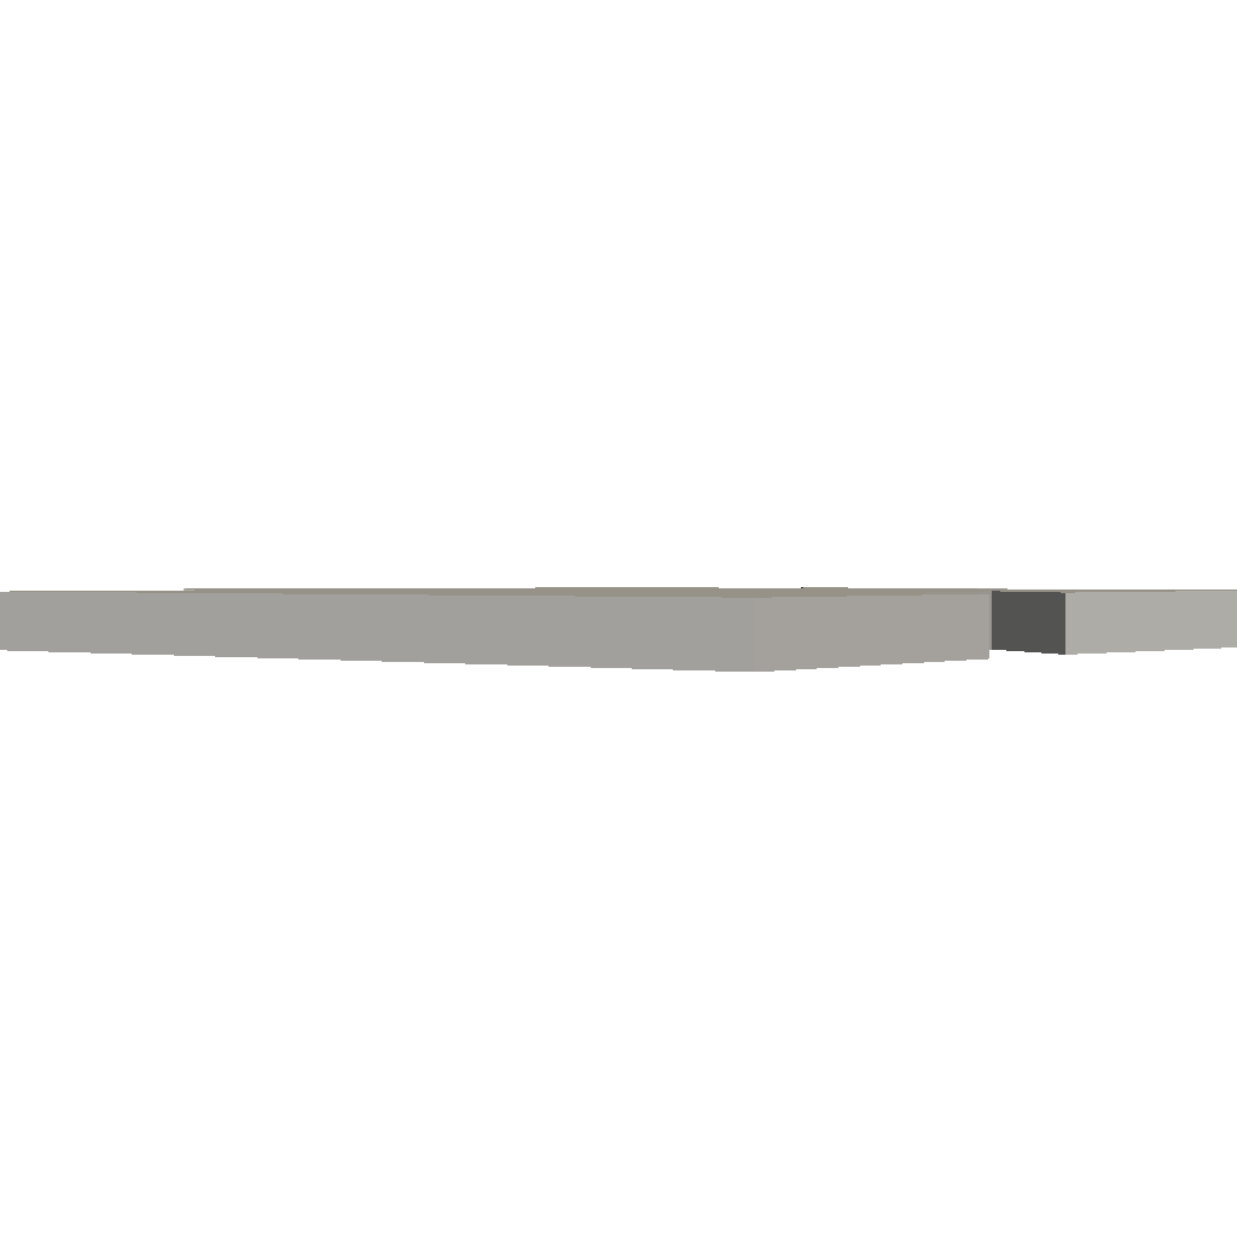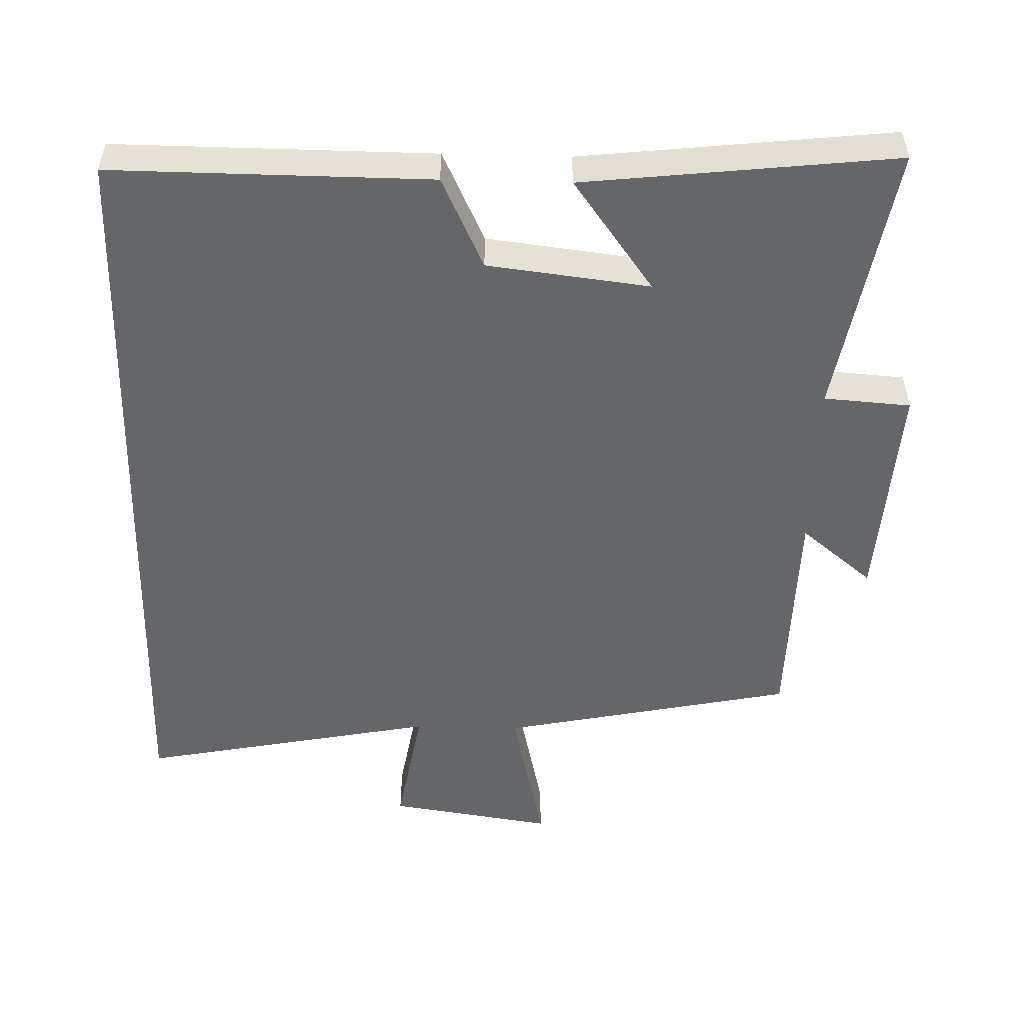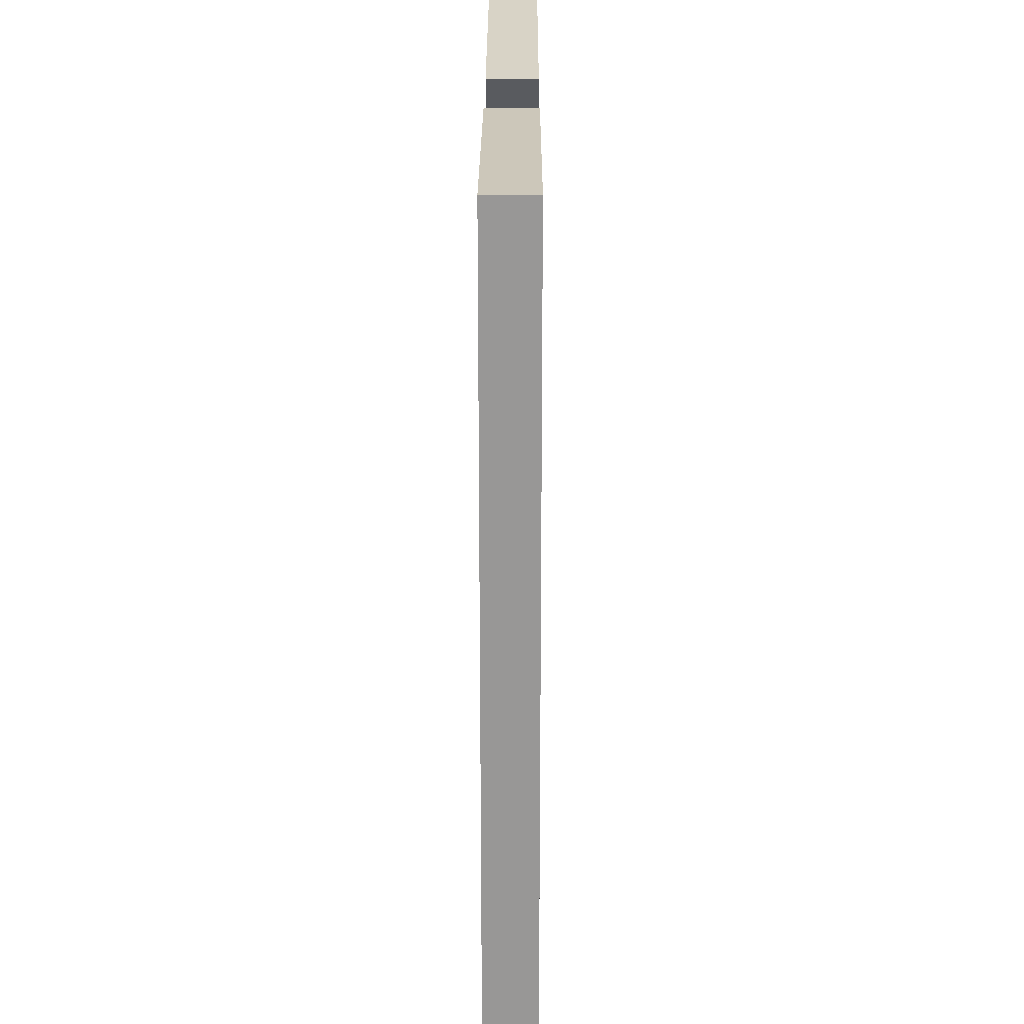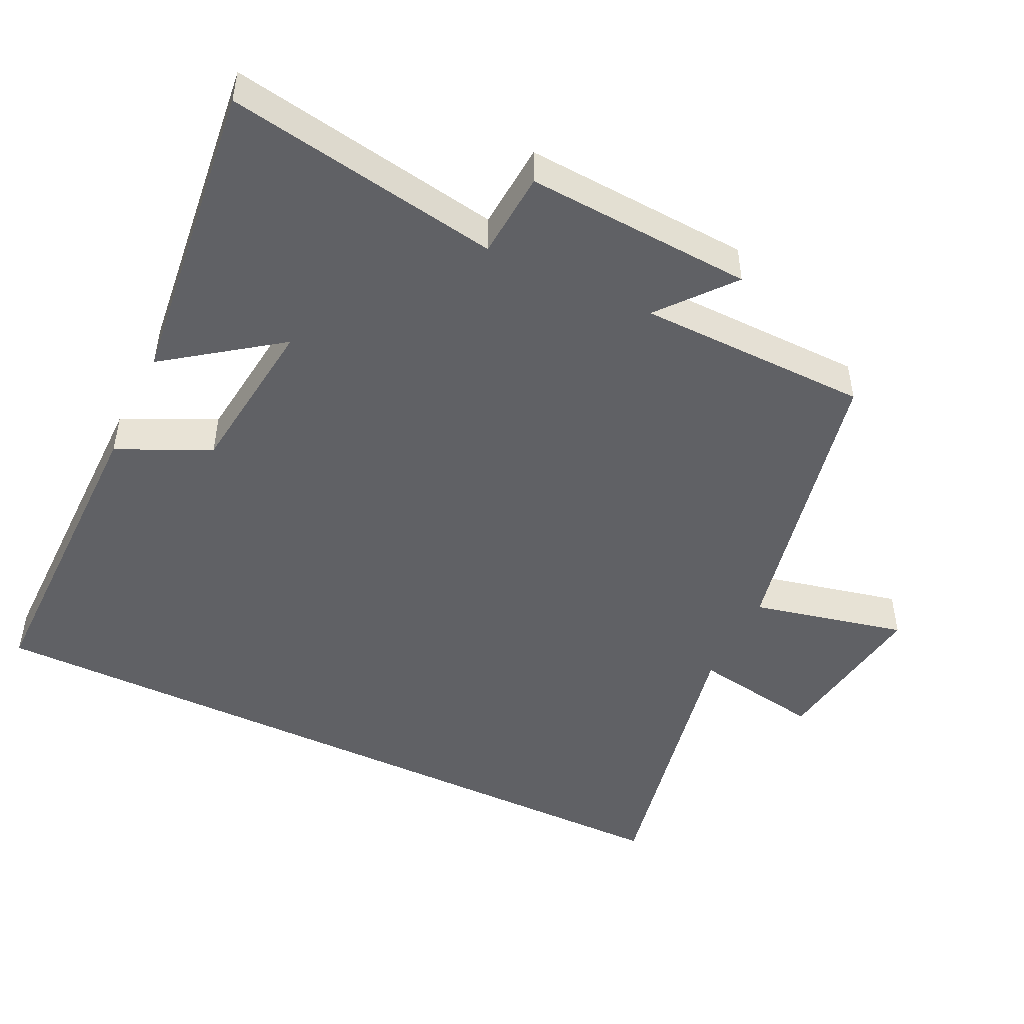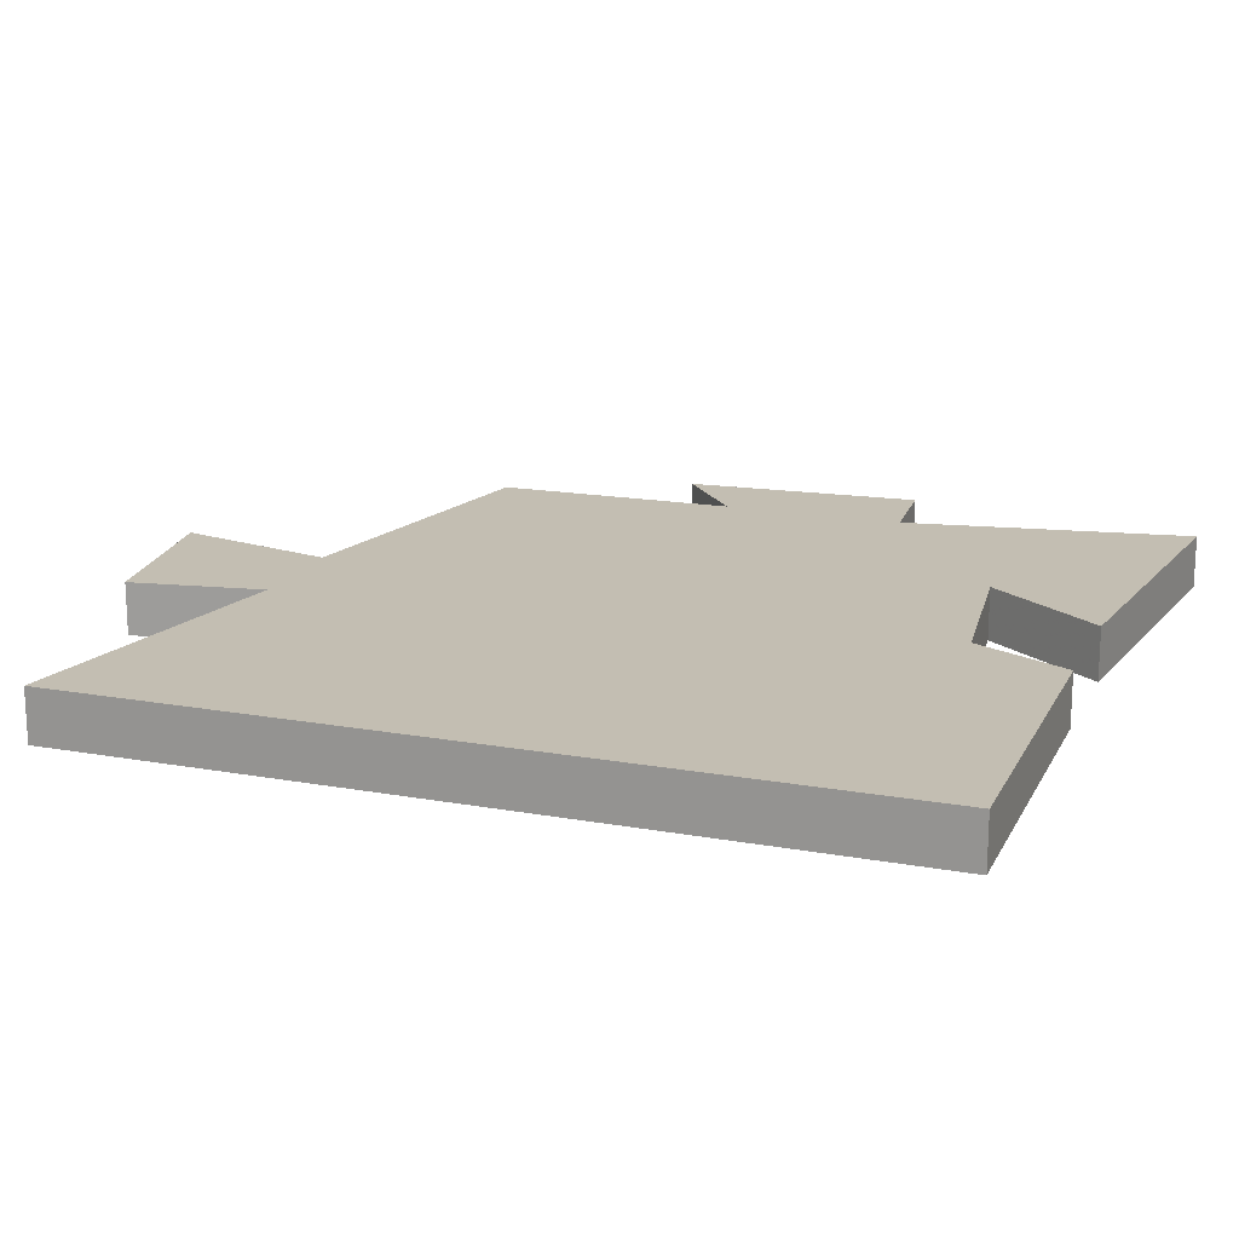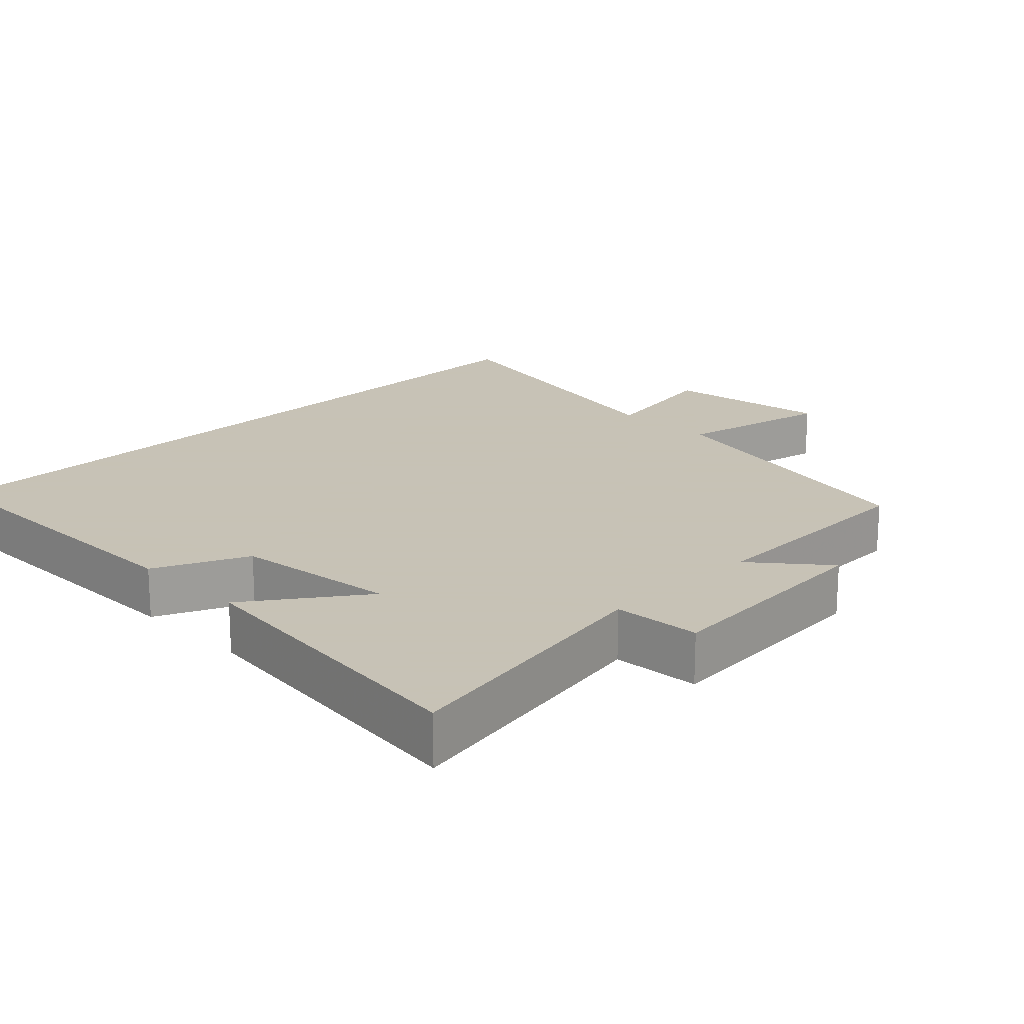
<metadata>
{"format":"obj","ext":"obj","renderer":"f3d","projection":"perspective","resolution":1024,"background":"white","views":[{"elev":1.1,"azim":-52.7,"up":"+Y"},{"elev":-51.7,"azim":-1.5,"up":"+Y"},{"elev":21.7,"azim":-89.8,"up":"+Z"},{"elev":-48.4,"azim":64.5,"up":"+Y"},{"elev":17.4,"azim":-70.0,"up":"+Y"},{"elev":19.1,"azim":45.0,"up":"+Y"}]}
</metadata>
<code>
v 0.567 0.07 0.549
v 0.5 0.07 0.16
v 0.623 0.07 0.151
v 0.603 0.07 -0.171
v 0.5 0.07 -0.086
v 0.494 0.07 -0.414
v 0.077 0.07 -0.5
v 0.126 0.07 -0.719
v -0.108 0.07 -0.683
v -0.077 0.07 -0.5
v -0.5 0.07 -0.583
v -0.5 0.07 0.503
v -0.049 0.07 0.5
v 0.012 0.07 0.369
v 0.242 0.07 0.341
v 0.127 0.07 0.5
v 0.567 0 0.549
v 0.5 0 0.16
v 0.623 0 0.151
v 0.603 0 -0.171
v 0.5 0 -0.086
v 0.494 0 -0.414
v 0.077 0 -0.5
v 0.126 0 -0.719
v -0.108 0 -0.683
v -0.077 0 -0.5
v -0.5 0 -0.583
v -0.5 0 0.503
v -0.049 0 0.5
v 0.012 0 0.369
v 0.242 0 0.341
v 0.127 0 0.5
f 15 16 1 2
f 14 15 2
f 12 13 14
f 11 12 14
f 10 11 14
f 10 14 2
f 7 8 9 10
f 7 10 2
f 6 7 2
f 5 6 2
f 2 3 4 5
f 18 17 32 31
f 18 31 30
f 30 29 28
f 30 28 27
f 30 27 26
f 18 30 26
f 26 25 24 23
f 18 26 23
f 18 23 22
f 18 22 21
f 21 20 19 18
f 1 17 18 2
f 2 18 19 3
f 3 19 20 4
f 4 20 21 5
f 5 21 22 6
f 6 22 23 7
f 7 23 24 8
f 8 24 25 9
f 9 25 26 10
f 10 26 27 11
f 11 27 28 12
f 12 28 29 13
f 13 29 30 14
f 14 30 31 15
f 15 31 32 16
f 16 32 17 1

</code>
